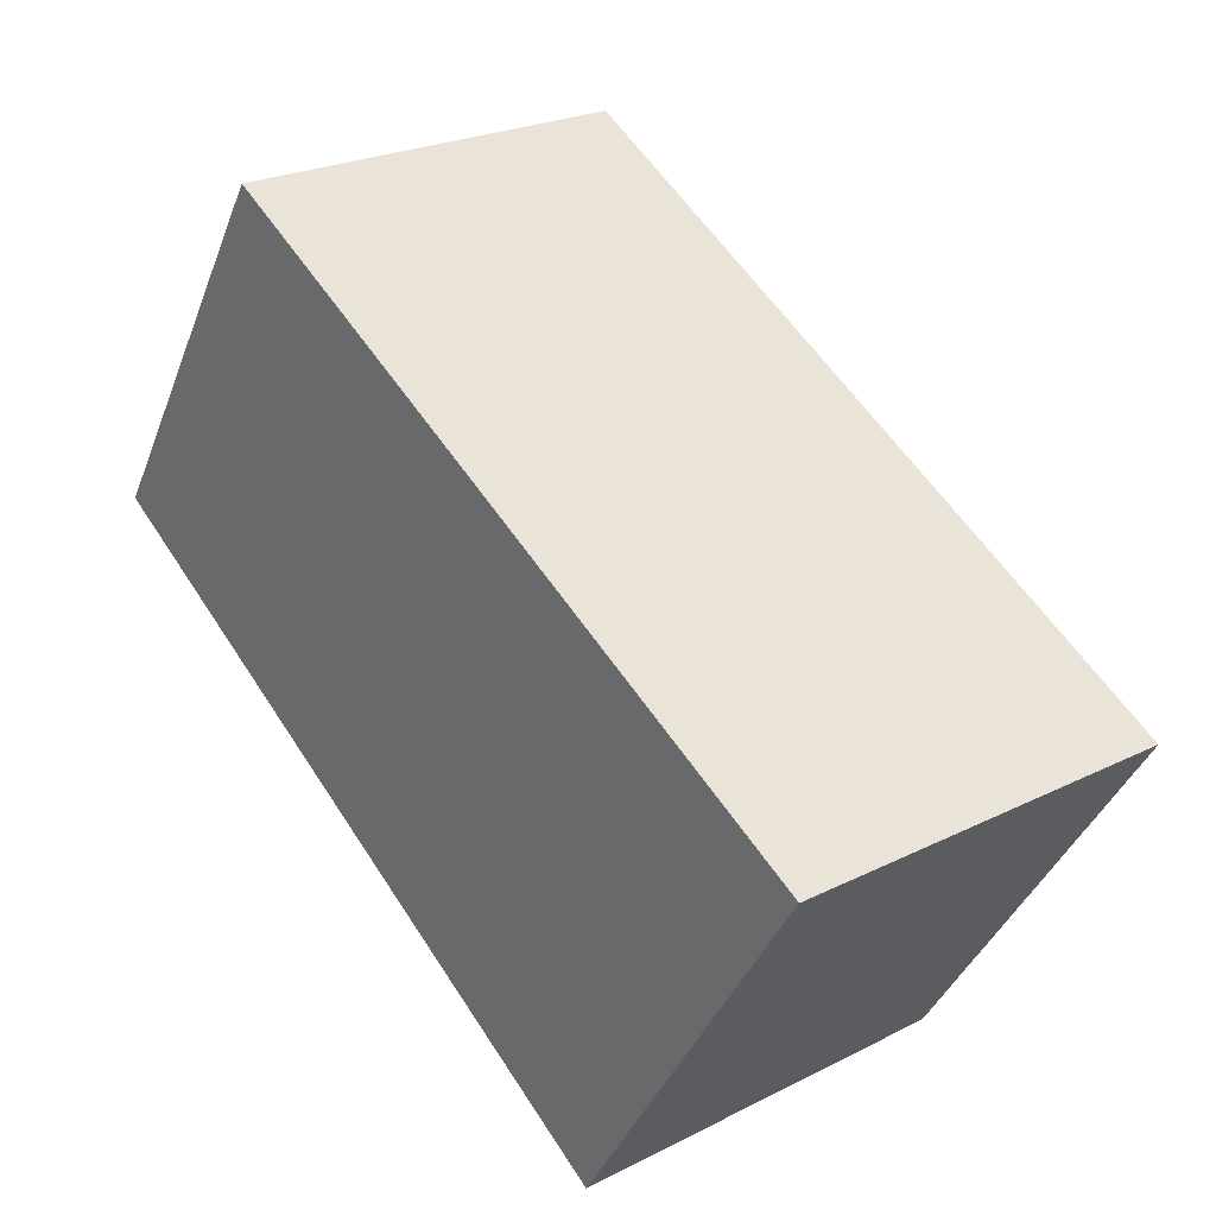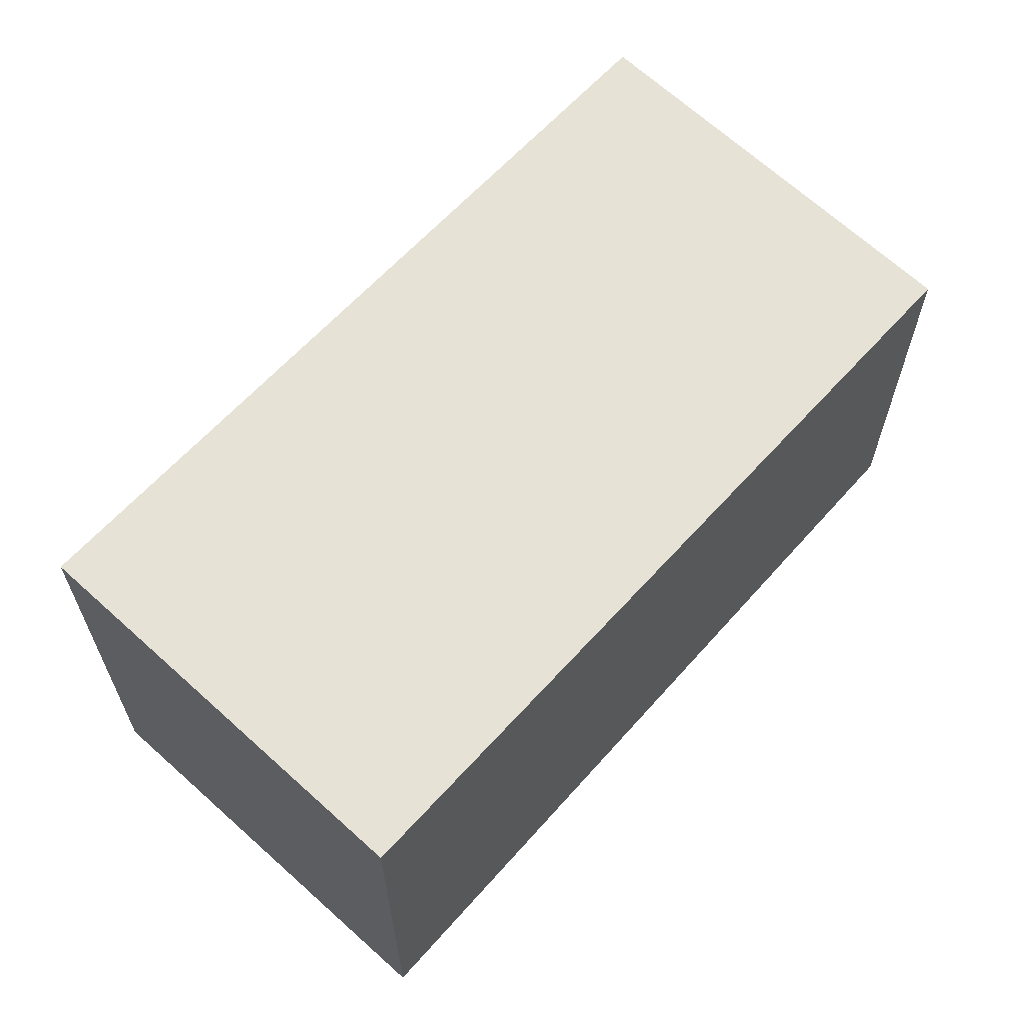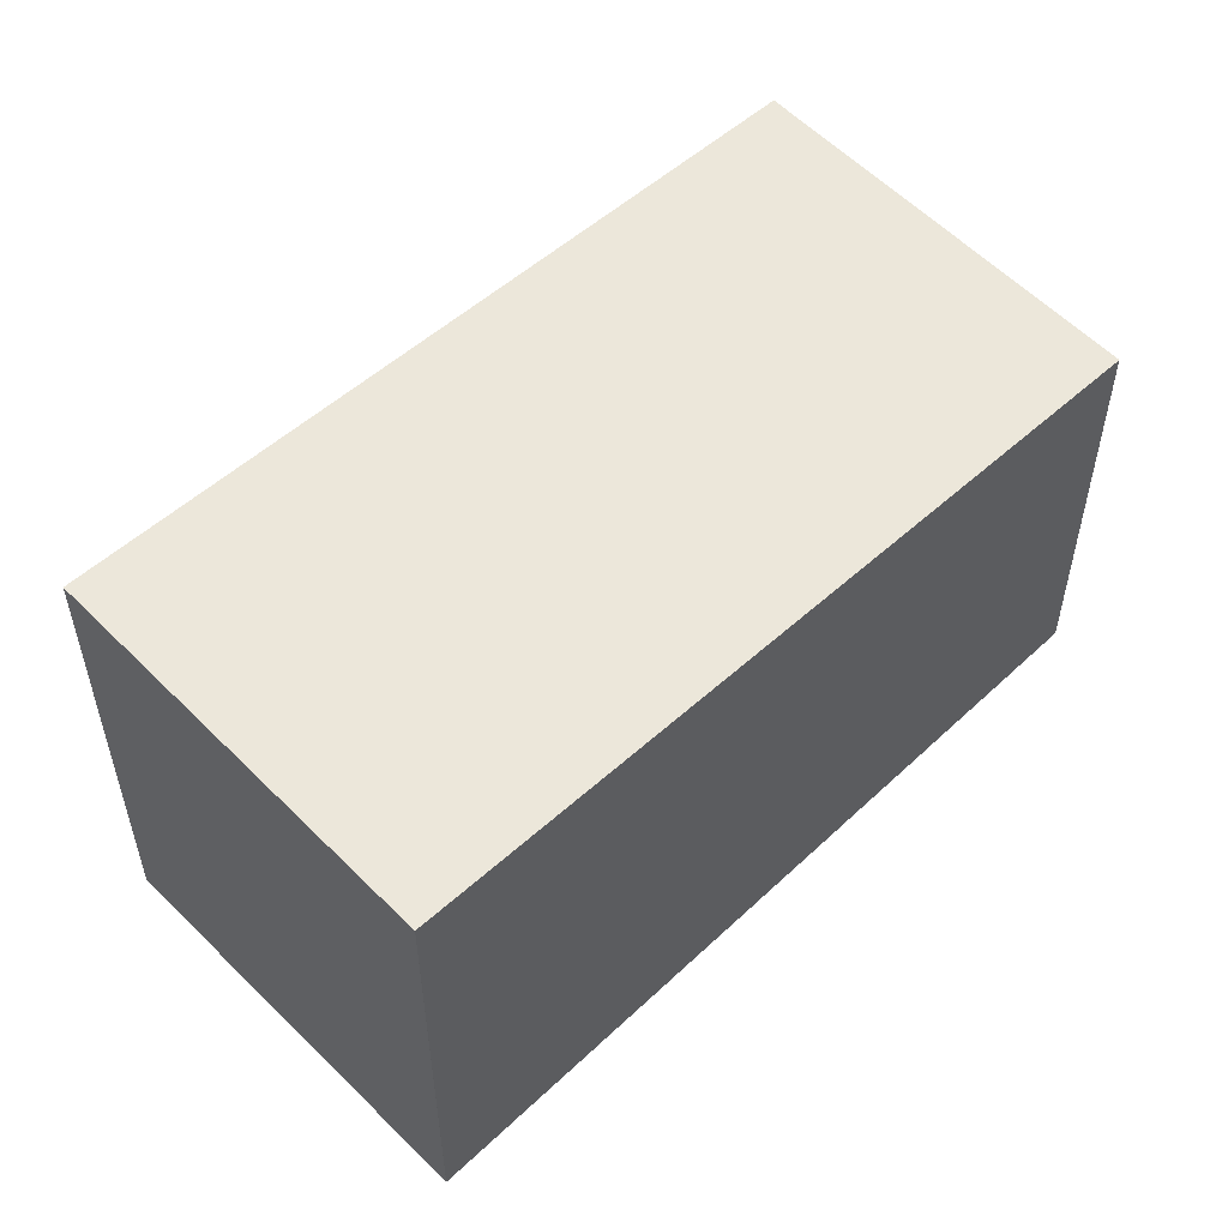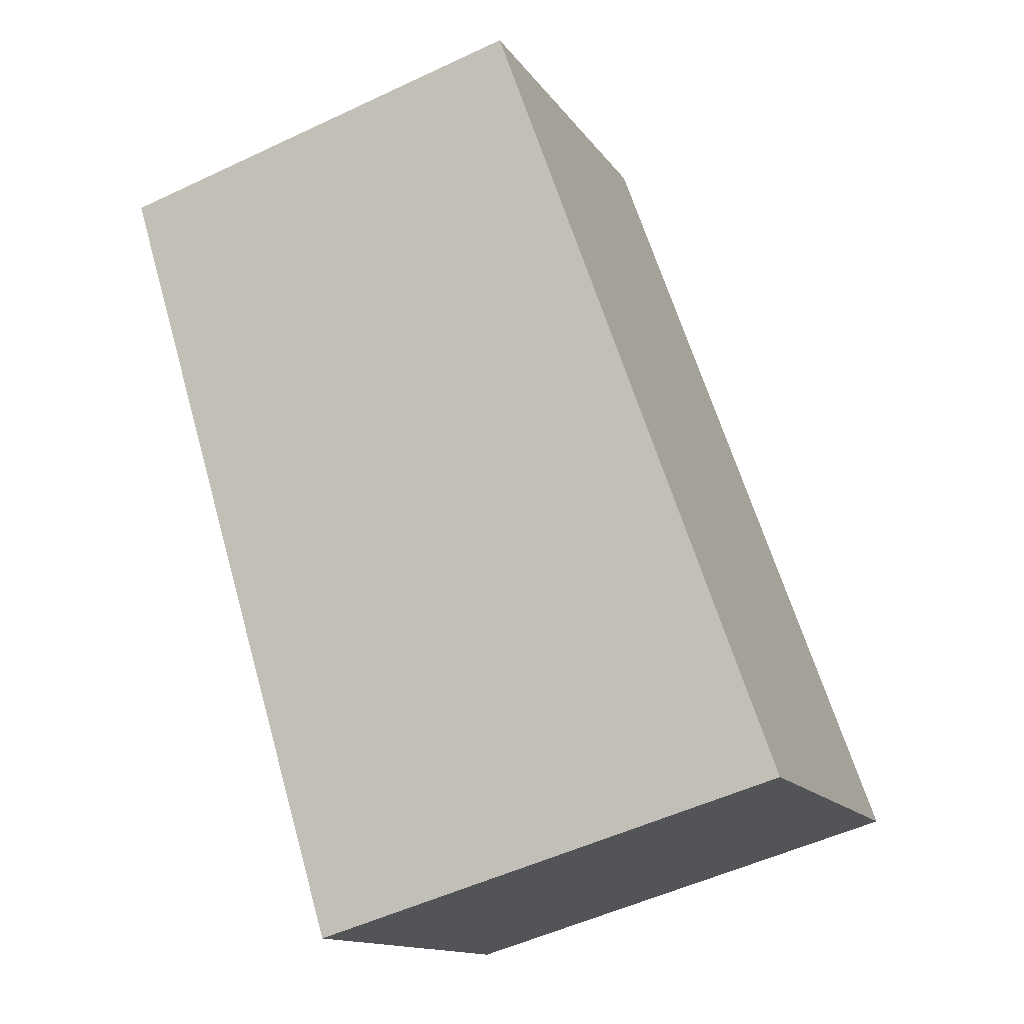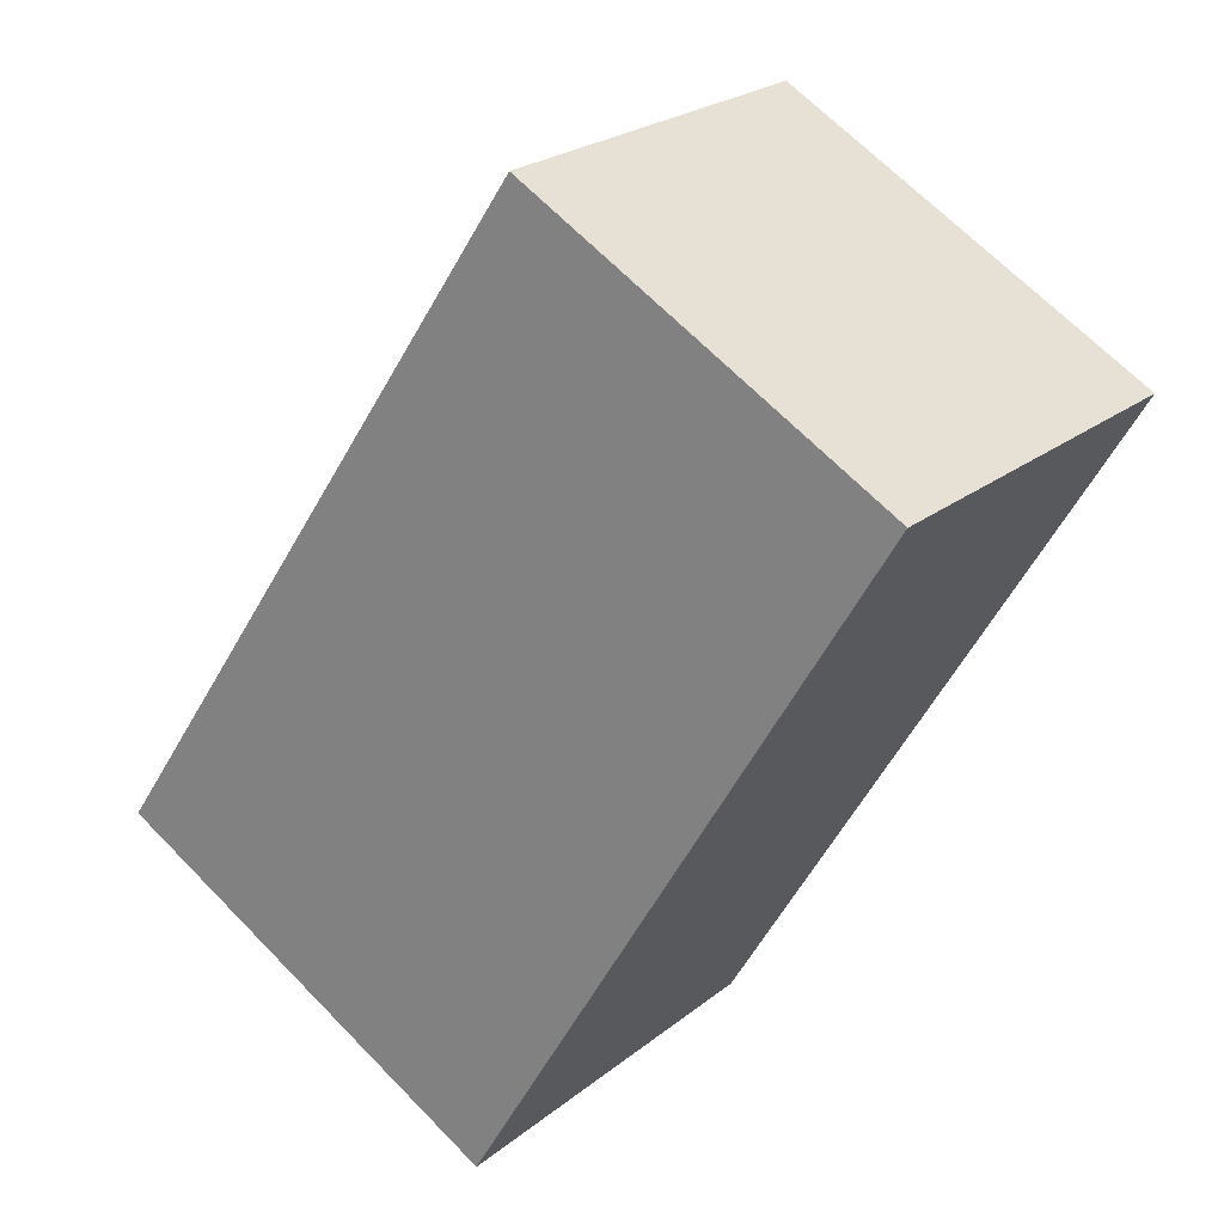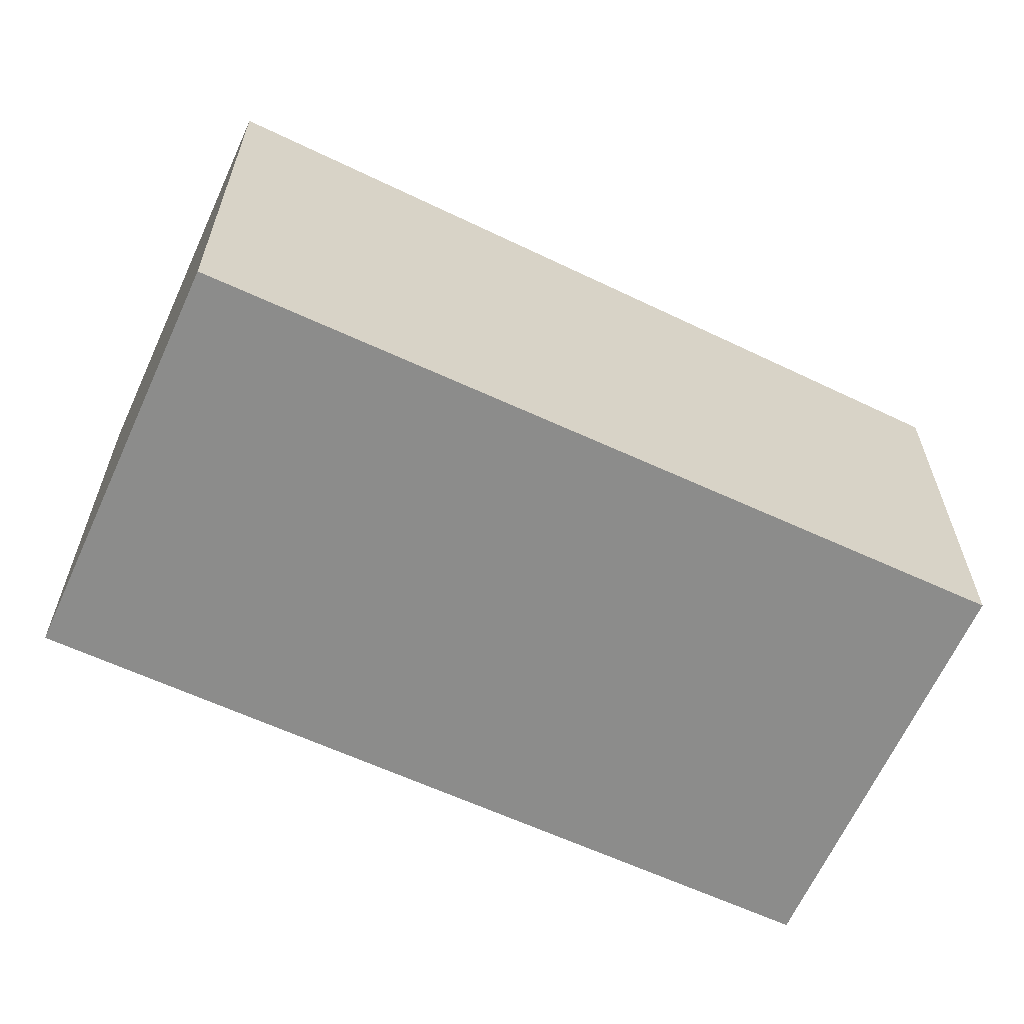
<metadata>
{"format":"obj","ext":"obj","renderer":"f3d","projection":"perspective","resolution":1024,"background":"white","views":[{"elev":-39.1,"azim":-19.6,"up":"+Y"},{"elev":66.0,"azim":77.2,"up":"+Z"},{"elev":56.2,"azim":80.9,"up":"+Z"},{"elev":-51.2,"azim":-62.7,"up":"+Y"},{"elev":66.9,"azim":135.8,"up":"+Y"},{"elev":-64.1,"azim":100.7,"up":"+Z"}]}
</metadata>
<code>
v -742.1 -1470 2.725
v -744.8 -1466 2.466
v -742.9 -1465 2.407
v -740.2 -1469 2.666
v -742.9 -1465 2.408
v -744.2 -1466 2.447
v -740.2 -1469 2.667
v -742.9 -1465 2.408
v -742.9 -1465 2.407
v -744.8 -1466 2.465
v -742.1 -1470 2.724
v -740.2 -1469 2.667
v -742.1 -1470 2.724
v -742.1 -1470 2.725
v -740.2 -1469 2.666
v -742.1 -1470 2.725
v -742.1 -1470 2.725
v -742.1 -1470 0
v -742.1 -1470 -4.441e-16
v -744.8 -1466 2.465
v -744.8 -1466 2.466
v -744.8 -1466 0
v -744.8 -1466 0
v -742.9 -1465 2.408
v -742.9 -1465 2.407
v -742.9 -1465 0
v -742.9 -1465 4.441e-16
v -740.2 -1469 2.667
v -740.2 -1469 2.666
v -740.2 -1469 0
v -740.2 -1469 0
v -740.2 -1469 2.666
v -742.9 -1465 2.408
v -742.9 -1465 4.441e-16
v -740.2 -1469 0
v -742.9 -1465 2.407
v -744.2 -1466 2.447
v -744.2 -1466 0
v -742.9 -1465 0
v -742.1 -1470 2.724
v -740.2 -1469 2.667
v -740.2 -1469 0
v -742.1 -1470 0
v -742.9 -1465 2.407
v -742.9 -1465 2.407
v -742.9 -1465 0
v -742.9 -1465 0
v -744.2 -1466 2.447
v -744.8 -1466 2.465
v -744.8 -1466 0
v -744.2 -1466 0
v -742.1 -1470 2.725
v -742.1 -1470 2.724
v -742.1 -1470 0
v -742.1 -1470 0
v -744.8 -1466 2.466
v -742.1 -1470 2.725
v -742.1 -1470 -4.441e-16
v -744.8 -1466 0
v -740.2 -1469 2.666
v -740.2 -1469 2.666
v -740.2 -1469 0
v -740.2 -1469 0
v -742.1 -1470 0
v -744.8 -1466 0
v -742.9 -1465 0
v -740.2 -1469 0
f 9 3 5 8
f 12 8 5 15
f 14 2 10 13
f 8 6 9
f 13 10 6 8 12
f 12 7 11 13
f 13 11 1 14
f 15 4 7 12
f 17 18 19 16
f 21 22 23 20
f 25 26 27 24
f 29 30 31 28
f 33 34 35 32
f 37 38 39 36
f 41 42 43 40
f 45 46 47 44
f 49 50 51 48
f 53 54 55 52
f 57 58 59 56
f 61 62 63 60
f 65 66 67 64

</code>
